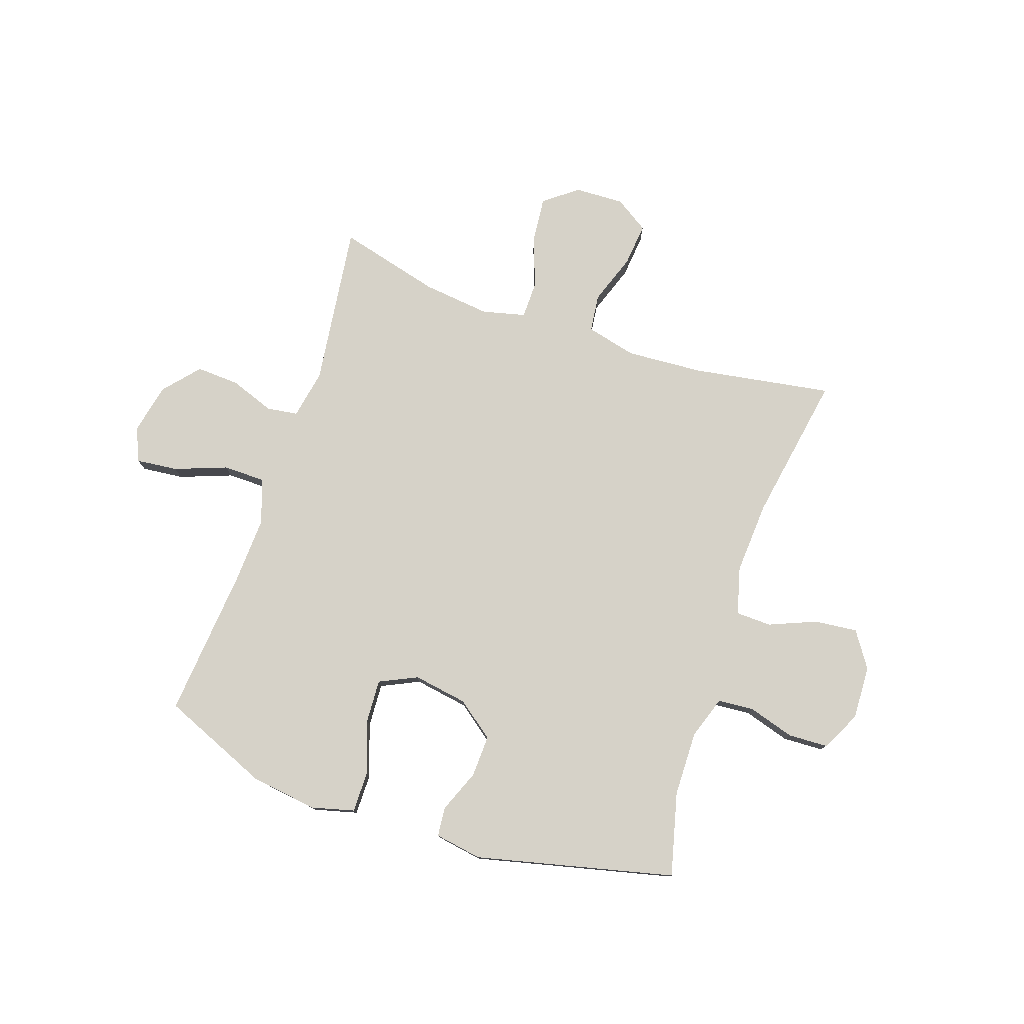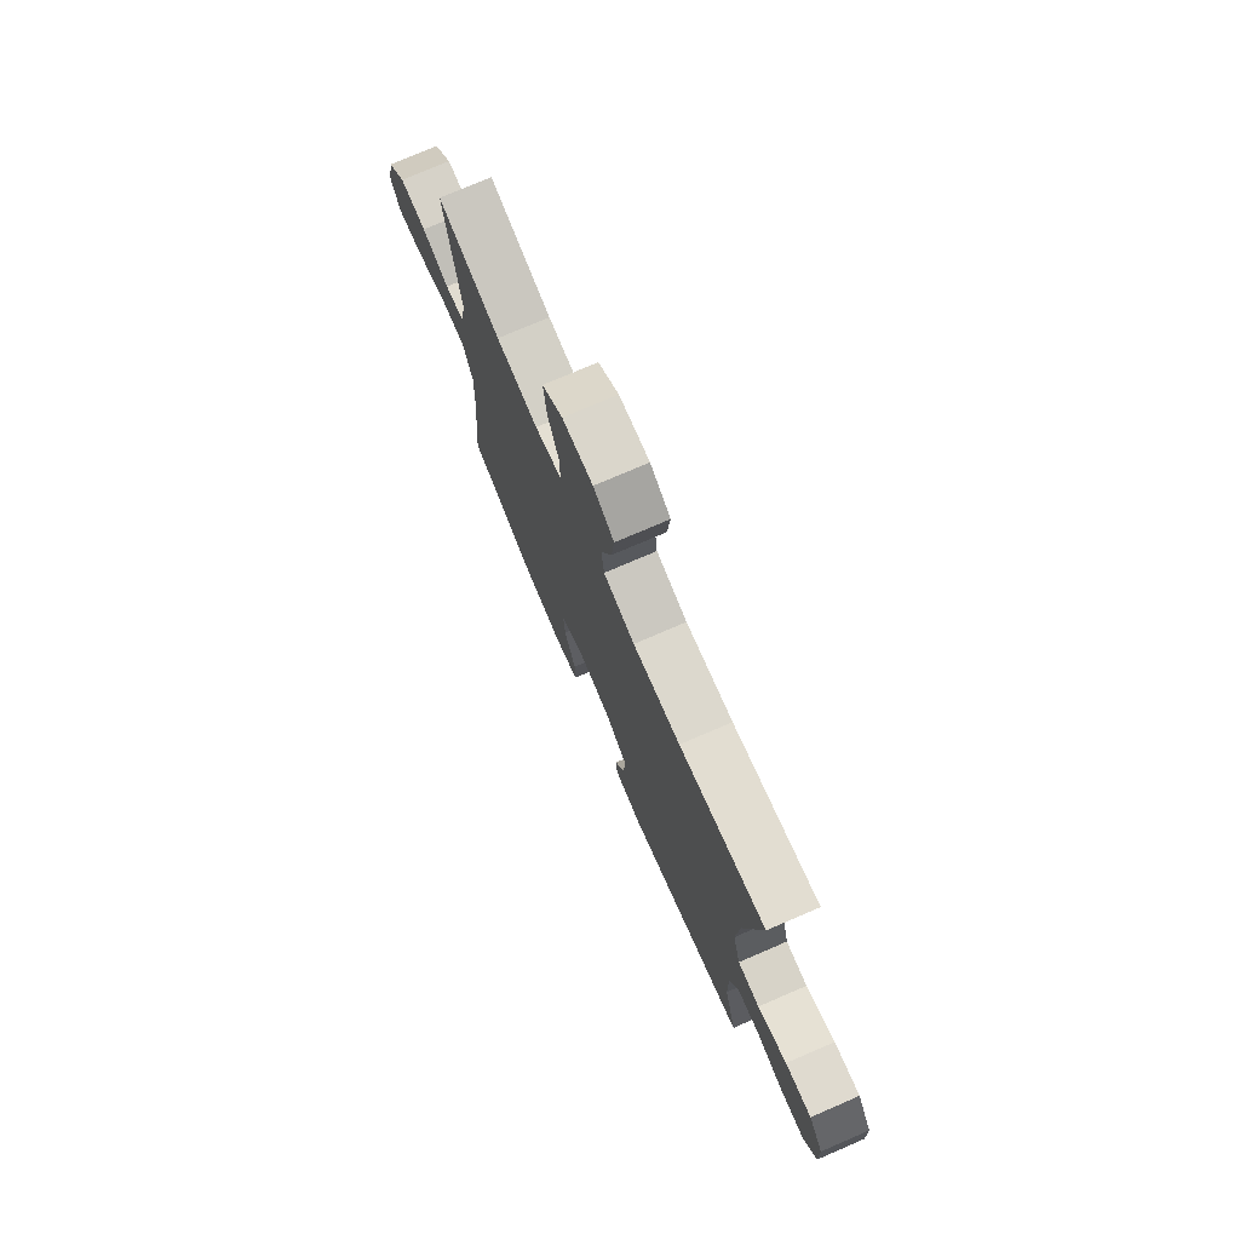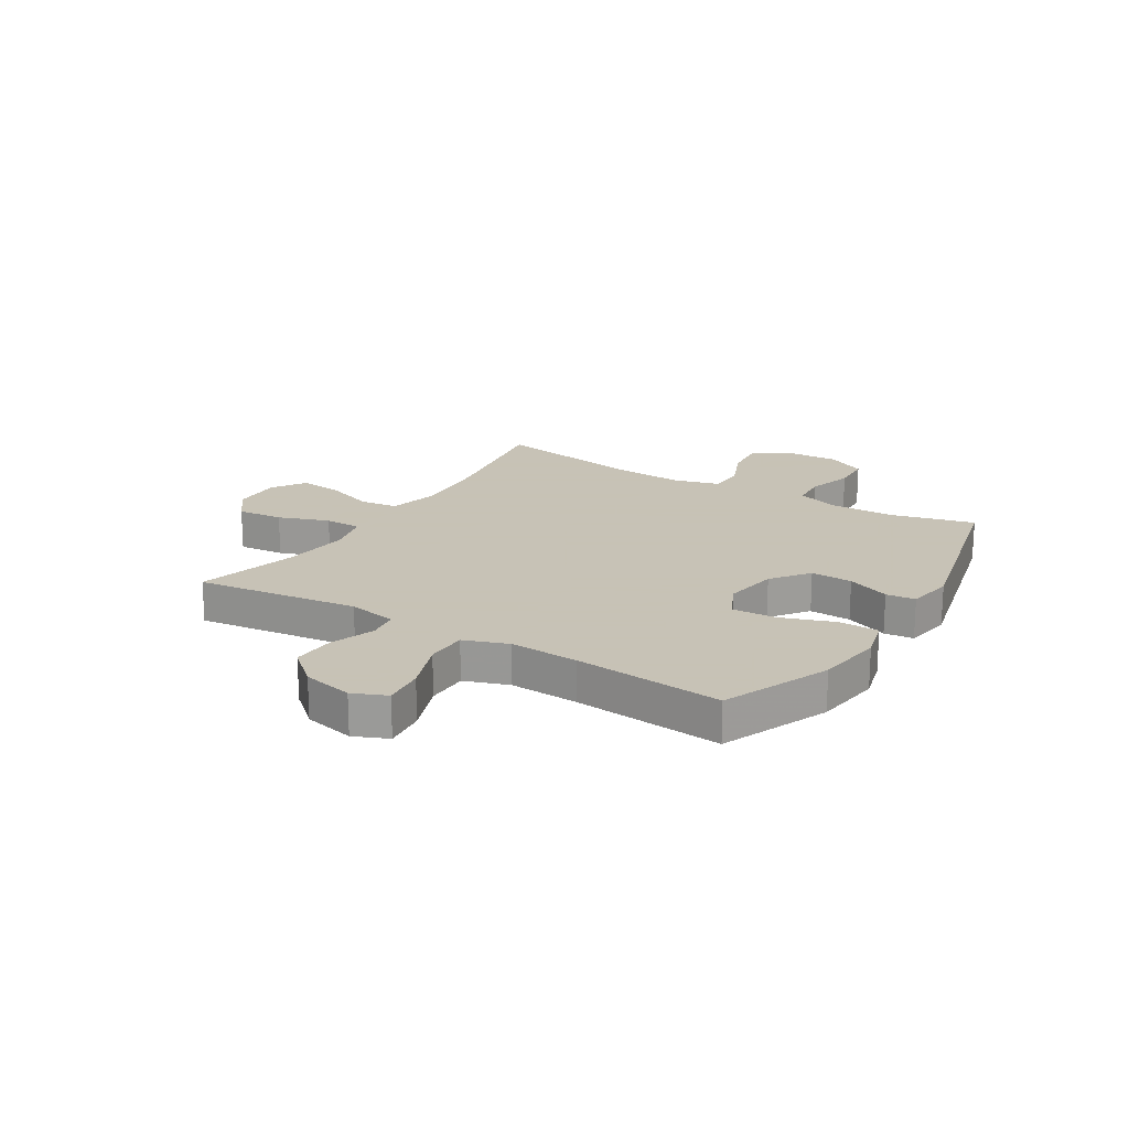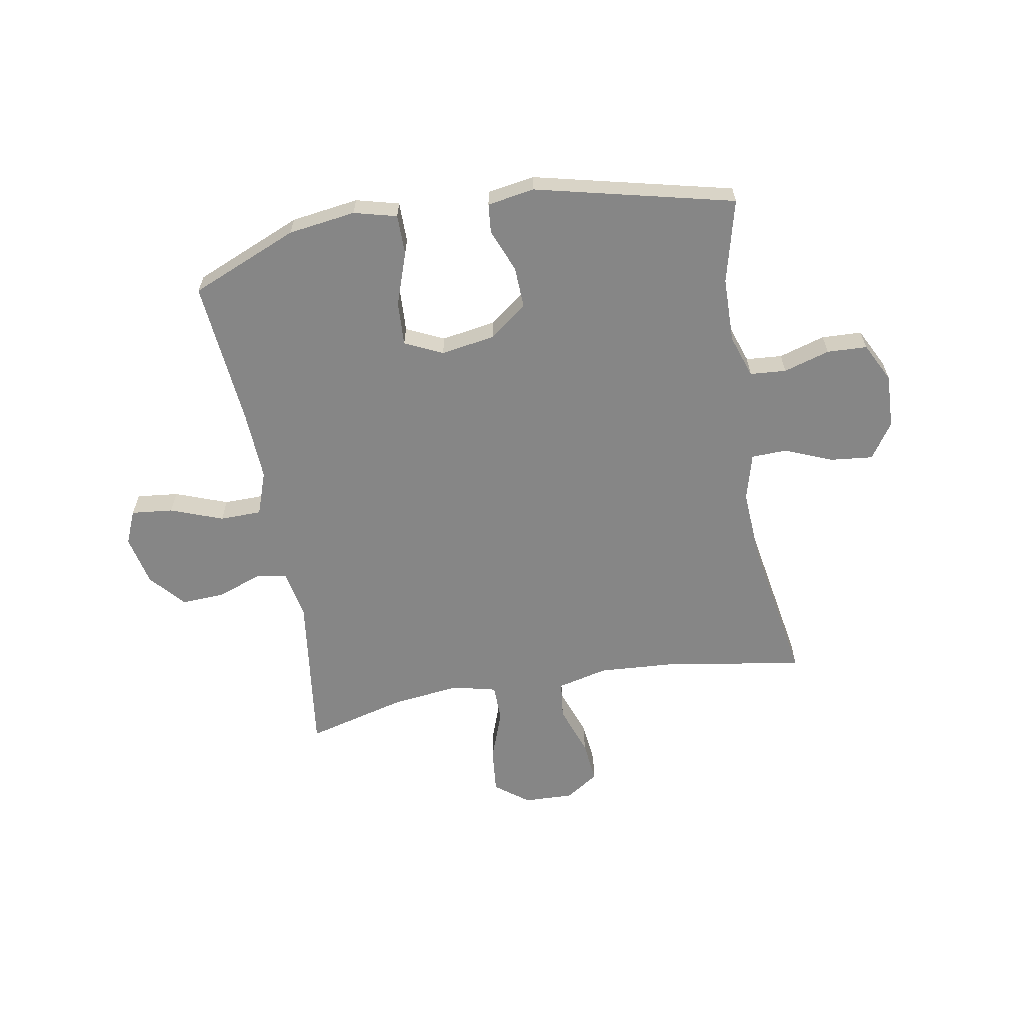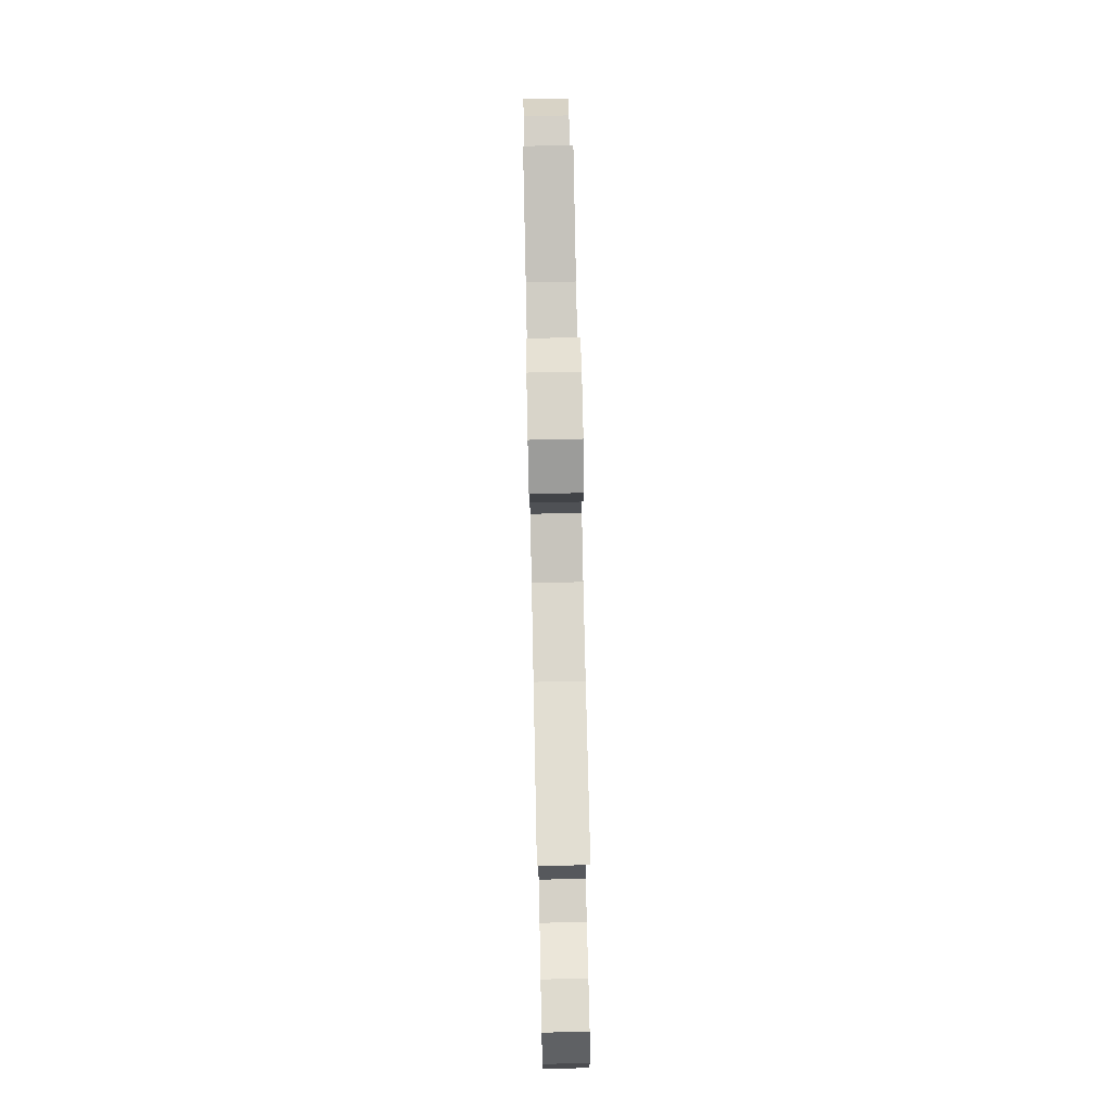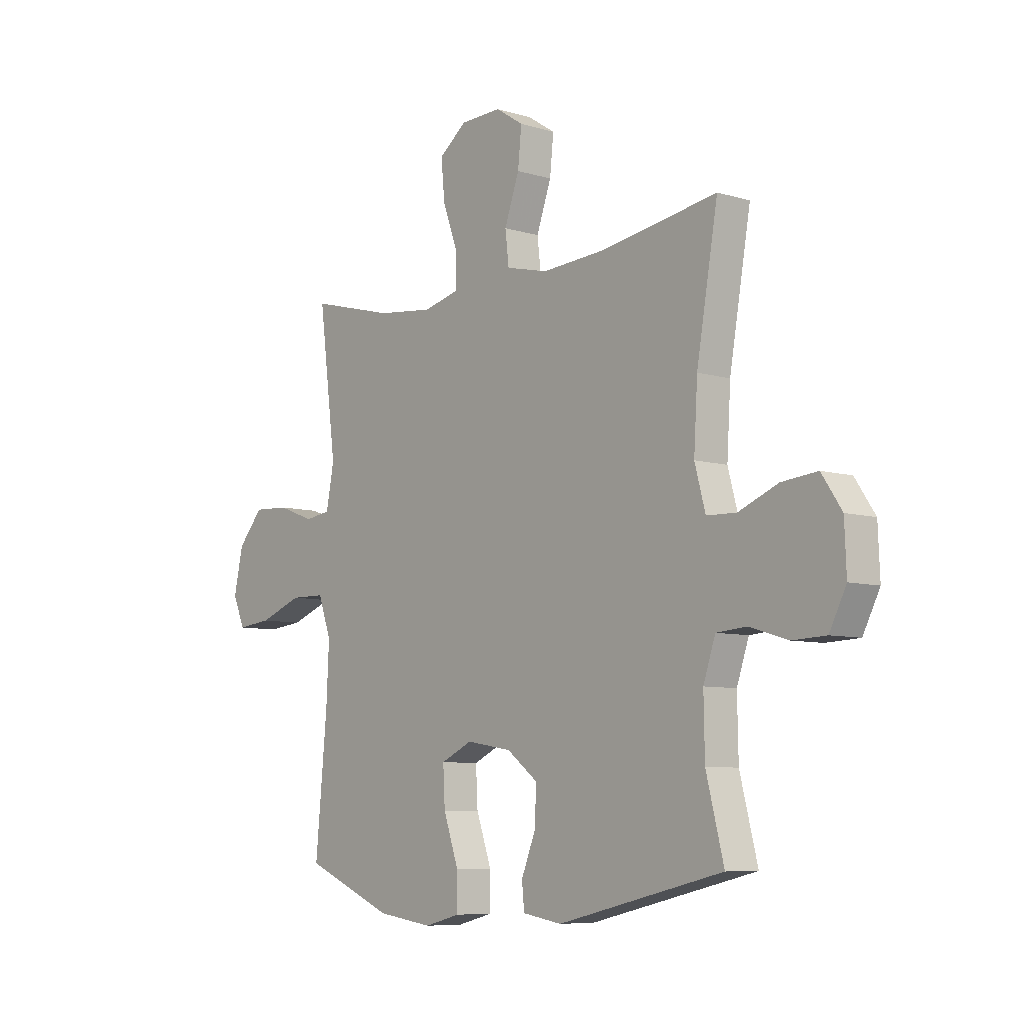
<metadata>
{"format":"obj","ext":"obj","renderer":"f3d","projection":"perspective","resolution":1024,"background":"white","views":[{"elev":78.1,"azim":-161.3,"up":"+Y"},{"elev":75.5,"azim":-113.3,"up":"+Z"},{"elev":19.1,"azim":121.6,"up":"+Y"},{"elev":-62.1,"azim":-170.0,"up":"+Y"},{"elev":77.1,"azim":-91.2,"up":"+Z"},{"elev":-7.5,"azim":-130.4,"up":"+Z"}]}
</metadata>
<code>
v 0.5 0.07 0.5
v 0.462 0.07 0.207
v 0.479 0.07 0.119
v 0.535 0.07 0.111
v 0.614 0.07 0.14
v 0.692 0.07 0.144
v 0.747 0.07 0.081
v 0.767 0.07 -0.01
v 0.741 0.07 -0.071
v 0.666 0.07 -0.063
v 0.572 0.07 -0.028
v 0.497 0.07 -0.029
v 0.469 0.07 -0.108
v 0.475 0.07 -0.232
v 0.5 0.07 -0.5
v 0.307 0.07 -0.581
v 0.186 0.07 -0.598
v 0.109 0.07 -0.578
v 0.109 0.07 -0.505
v 0.142 0.07 -0.41
v 0.146 0.07 -0.331
v 0.078 0.07 -0.299
v -0.02 0.07 -0.315
v -0.087 0.07 -0.366
v -0.084 0.07 -0.441
v -0.053 0.07 -0.518
v -0.058 0.07 -0.571
v -0.143 0.07 -0.585
v -0.5 0.07 -0.5
v -0.462 0.07 -0.35
v -0.46 0.07 -0.233
v -0.486 0.07 -0.156
v -0.551 0.07 -0.151
v -0.634 0.07 -0.176
v -0.706 0.07 -0.173
v -0.742 0.07 -0.102
v -0.738 0.07 -0.005
v -0.695 0.07 0.059
v -0.618 0.07 0.051
v -0.533 0.07 0.016
v -0.469 0.07 0.018
v -0.446 0.07 0.103
v -0.454 0.07 0.234
v -0.5 0.07 0.5
v -0.249 0.07 0.459
v -0.111 0.07 0.45
v -0.02 0.07 0.472
v -0.012 0.07 0.54
v -0.044 0.07 0.63
v -0.052 0.07 0.708
v 0.008 0.07 0.747
v 0.097 0.07 0.744
v 0.157 0.07 0.698
v 0.149 0.07 0.615
v 0.116 0.07 0.524
v 0.117 0.07 0.457
v 0.195 0.07 0.438
v 0.317 0.07 0.452
v 0.5 0 0.5
v 0.462 0 0.207
v 0.479 0 0.119
v 0.535 0 0.111
v 0.614 0 0.14
v 0.692 0 0.144
v 0.747 0 0.081
v 0.767 0 -0.01
v 0.741 0 -0.071
v 0.666 0 -0.063
v 0.572 0 -0.028
v 0.497 0 -0.029
v 0.469 0 -0.108
v 0.475 0 -0.232
v 0.5 0 -0.5
v 0.307 0 -0.581
v 0.186 0 -0.598
v 0.109 0 -0.578
v 0.109 0 -0.505
v 0.142 0 -0.41
v 0.146 0 -0.331
v 0.078 0 -0.299
v -0.02 0 -0.315
v -0.087 0 -0.366
v -0.084 0 -0.441
v -0.053 0 -0.518
v -0.058 0 -0.571
v -0.143 0 -0.585
v -0.5 0 -0.5
v -0.462 0 -0.35
v -0.46 0 -0.233
v -0.486 0 -0.156
v -0.551 0 -0.151
v -0.634 0 -0.176
v -0.706 0 -0.173
v -0.742 0 -0.102
v -0.738 0 -0.005
v -0.695 0 0.059
v -0.618 0 0.051
v -0.533 0 0.016
v -0.469 0 0.018
v -0.446 0 0.103
v -0.454 0 0.234
v -0.5 0 0.5
v -0.249 0 0.459
v -0.111 0 0.45
v -0.02 0 0.472
v -0.012 0 0.54
v -0.044 0 0.63
v -0.052 0 0.708
v 0.008 0 0.747
v 0.097 0 0.744
v 0.157 0 0.698
v 0.149 0 0.615
v 0.116 0 0.524
v 0.117 0 0.457
v 0.195 0 0.438
v 0.317 0 0.452
f 53 54 55
f 52 53 55
f 51 52 55
f 50 51 55
f 49 50 55
f 48 49 55
f 47 48 55 56
f 46 47 56 57
f 43 44 45
f 42 43 45 46
f 41 42 46 57
f 38 39 40
f 37 38 40
f 36 37 40
f 35 36 40
f 34 35 40
f 33 34 40
f 32 33 40 41
f 41 57 58
f 32 41 58
f 31 32 58
f 28 29 30
f 27 28 30
f 26 27 30
f 25 26 30
f 24 25 30 31
f 18 19 20
f 17 18 20
f 16 17 20
f 15 16 20
f 14 15 20
f 13 14 20 21
f 12 13 21 22
f 9 10 11
f 8 9 11
f 7 8 11
f 6 7 11
f 5 6 11
f 4 5 11
f 3 4 11 12
f 12 22 23
f 3 12 23
f 2 3 23
f 24 31 58
f 23 24 58
f 2 23 58
f 1 2 58
f 113 112 111
f 113 111 110
f 113 110 109
f 113 109 108
f 113 108 107
f 113 107 106
f 114 113 106 105
f 115 114 105 104
f 103 102 101
f 104 103 101 100
f 115 104 100 99
f 98 97 96
f 98 96 95
f 98 95 94
f 98 94 93
f 98 93 92
f 98 92 91
f 99 98 91 90
f 116 115 99
f 116 99 90
f 116 90 89
f 88 87 86
f 88 86 85
f 88 85 84
f 88 84 83
f 89 88 83 82
f 78 77 76
f 78 76 75
f 78 75 74
f 78 74 73
f 78 73 72
f 79 78 72 71
f 80 79 71 70
f 69 68 67
f 69 67 66
f 69 66 65
f 69 65 64
f 69 64 63
f 69 63 62
f 70 69 62 61
f 81 80 70
f 81 70 61
f 81 61 60
f 116 89 82
f 116 82 81
f 116 81 60
f 116 60 59
f 1 59 60 2
f 2 60 61 3
f 3 61 62 4
f 4 62 63 5
f 5 63 64 6
f 6 64 65 7
f 7 65 66 8
f 8 66 67 9
f 9 67 68 10
f 10 68 69 11
f 11 69 70 12
f 12 70 71 13
f 13 71 72 14
f 14 72 73 15
f 15 73 74 16
f 16 74 75 17
f 17 75 76 18
f 18 76 77 19
f 19 77 78 20
f 20 78 79 21
f 21 79 80 22
f 22 80 81 23
f 23 81 82 24
f 24 82 83 25
f 25 83 84 26
f 26 84 85 27
f 27 85 86 28
f 28 86 87 29
f 29 87 88 30
f 30 88 89 31
f 31 89 90 32
f 32 90 91 33
f 33 91 92 34
f 34 92 93 35
f 35 93 94 36
f 36 94 95 37
f 37 95 96 38
f 38 96 97 39
f 39 97 98 40
f 40 98 99 41
f 41 99 100 42
f 42 100 101 43
f 43 101 102 44
f 44 102 103 45
f 45 103 104 46
f 46 104 105 47
f 47 105 106 48
f 48 106 107 49
f 49 107 108 50
f 50 108 109 51
f 51 109 110 52
f 52 110 111 53
f 53 111 112 54
f 54 112 113 55
f 55 113 114 56
f 56 114 115 57
f 57 115 116 58
f 58 116 59 1

</code>
